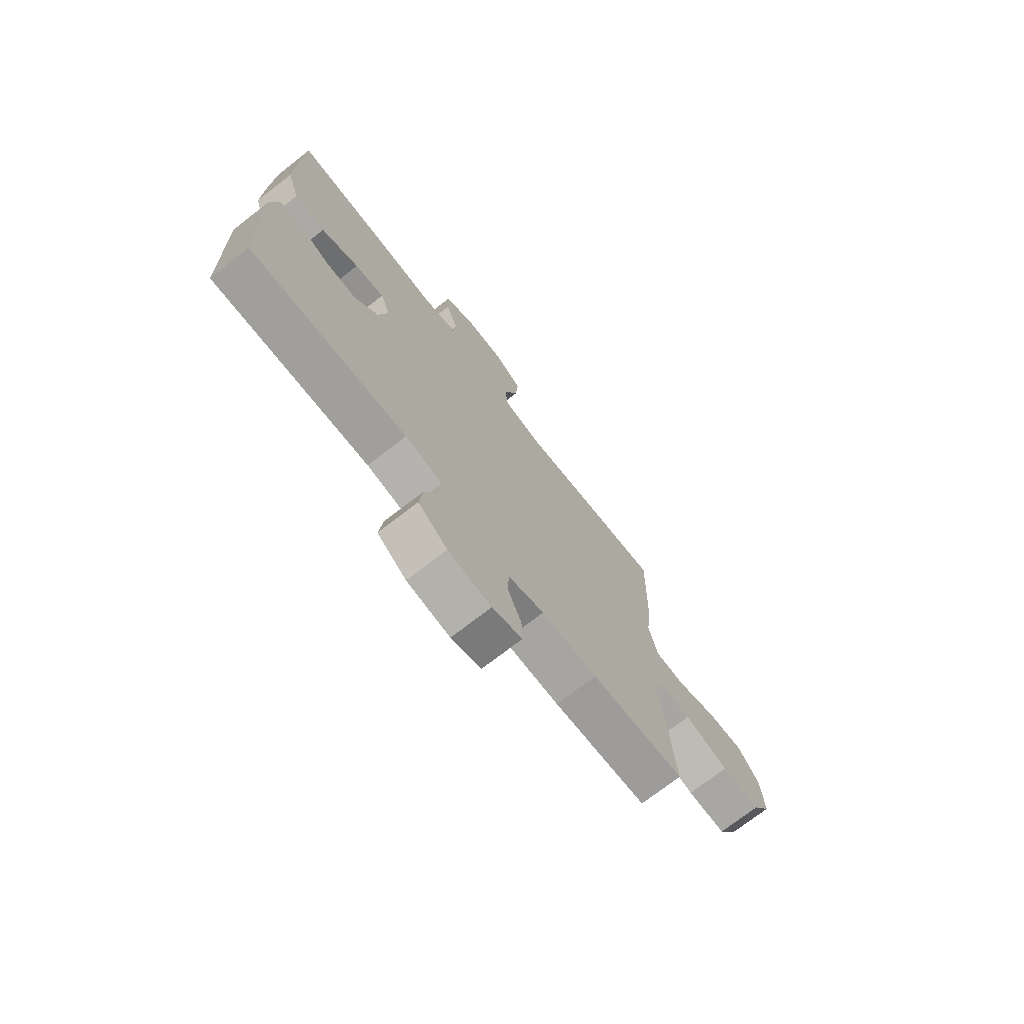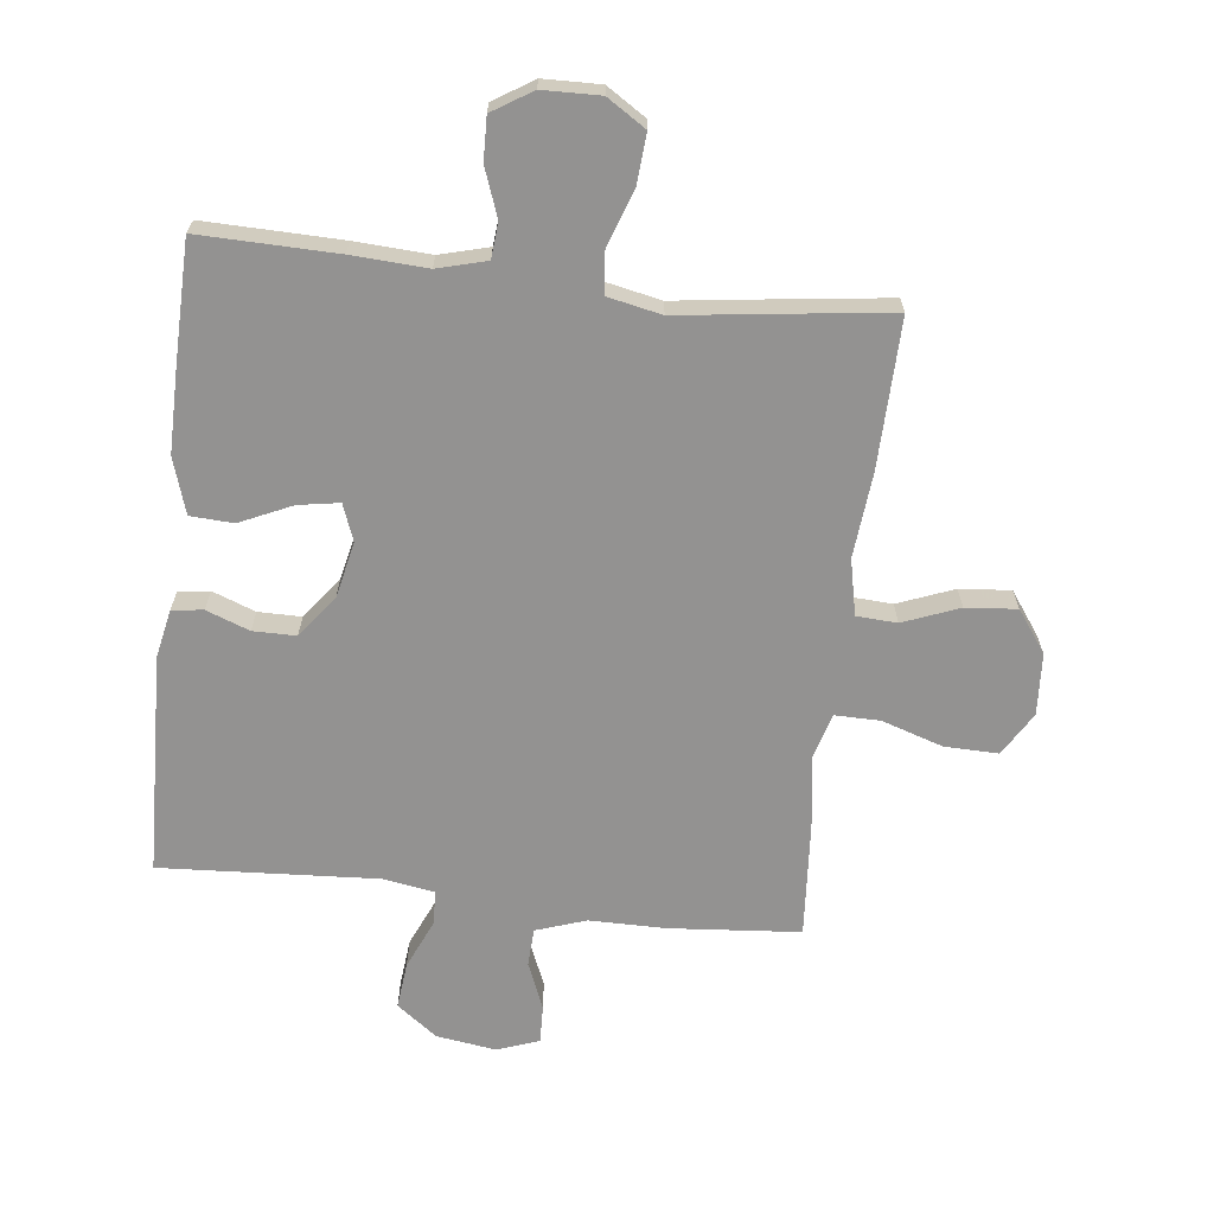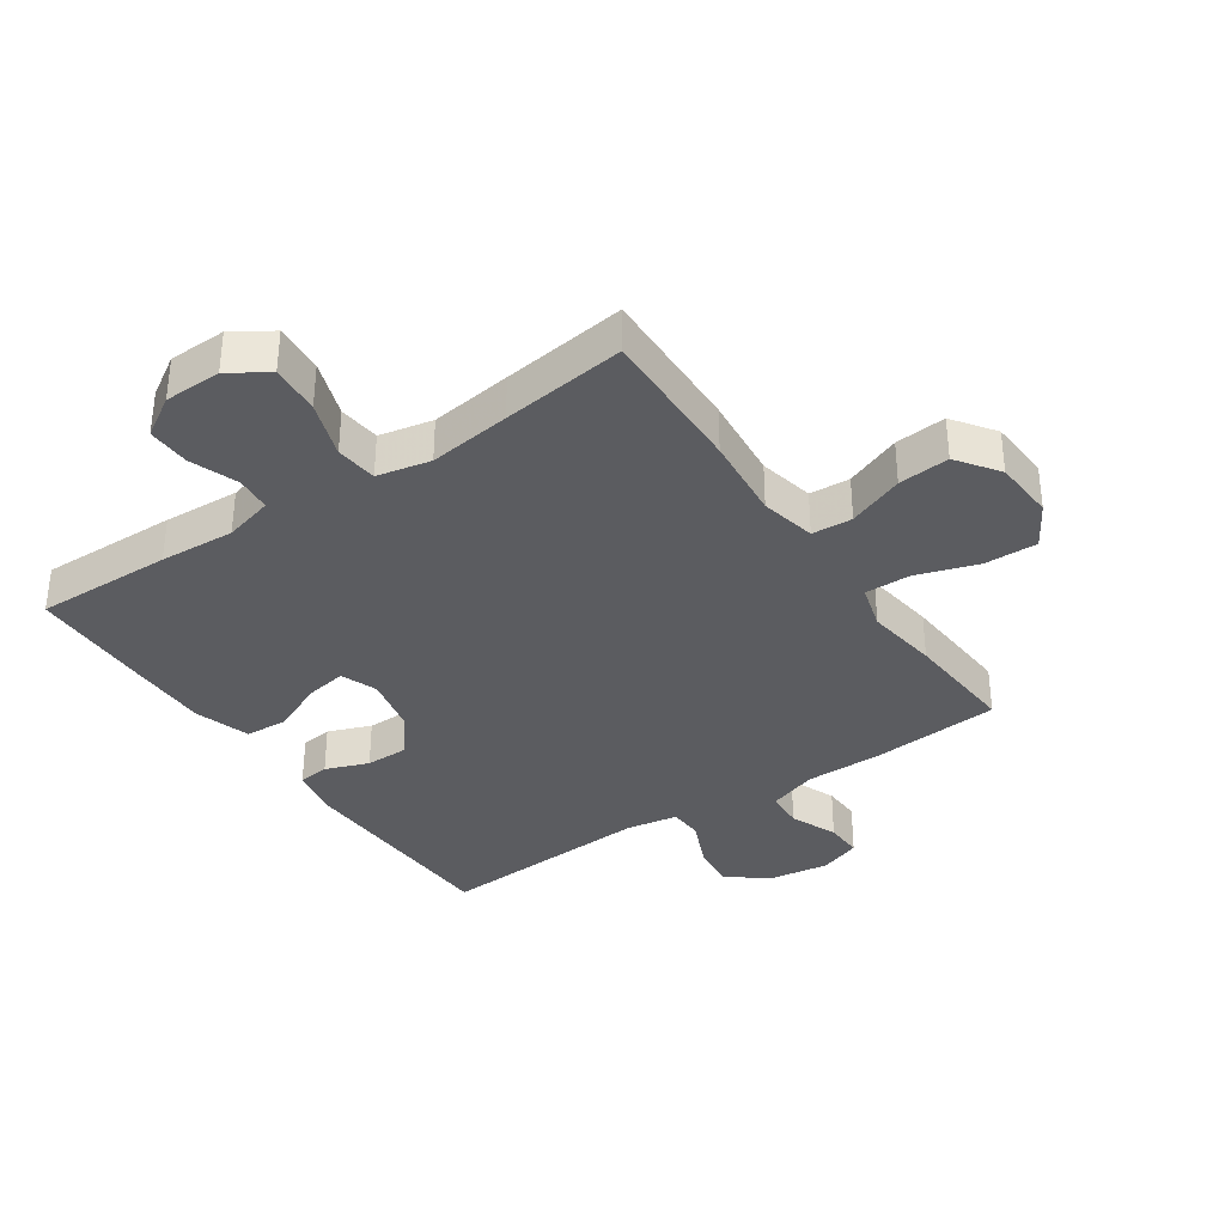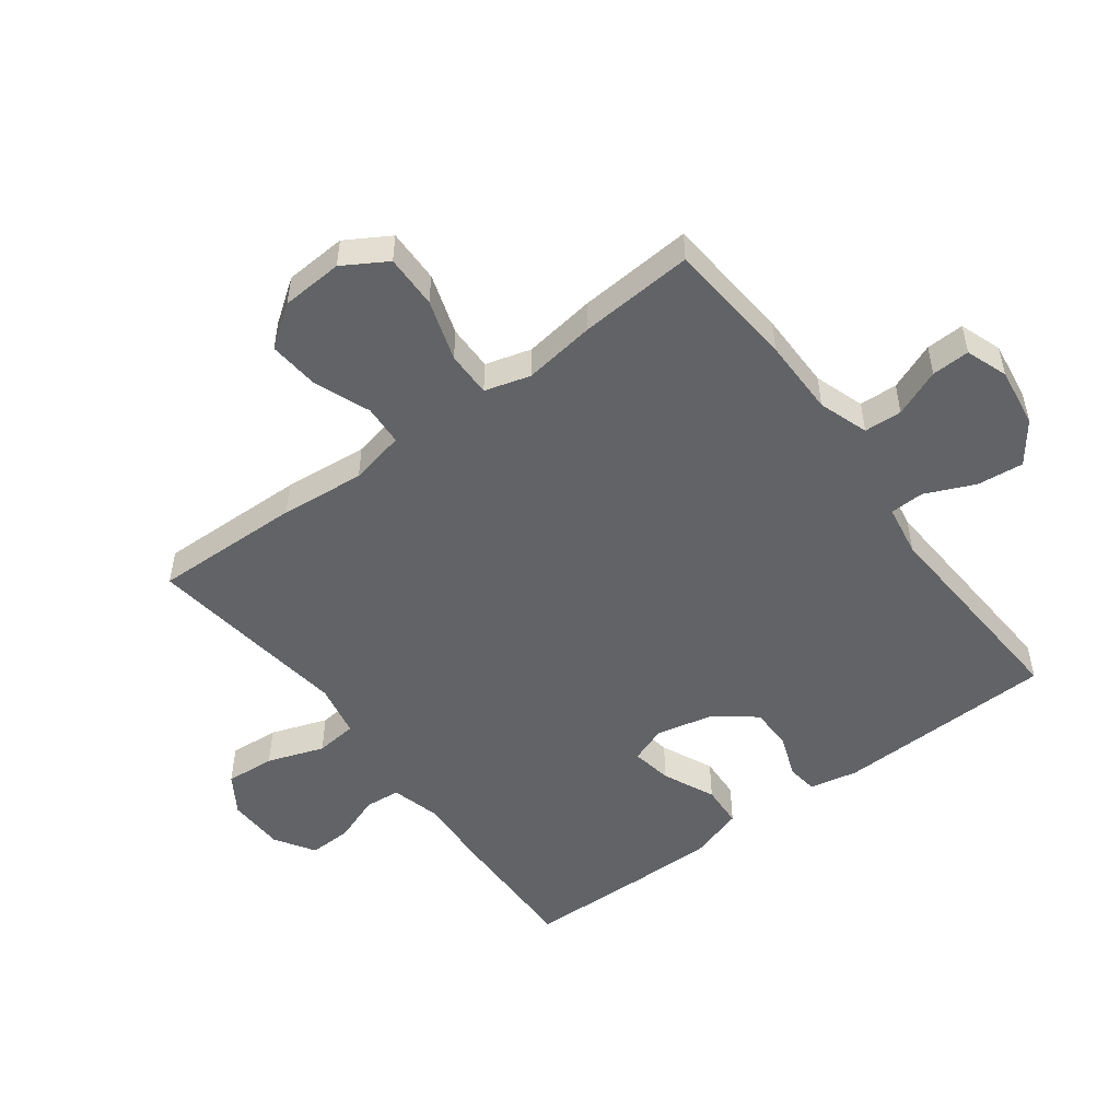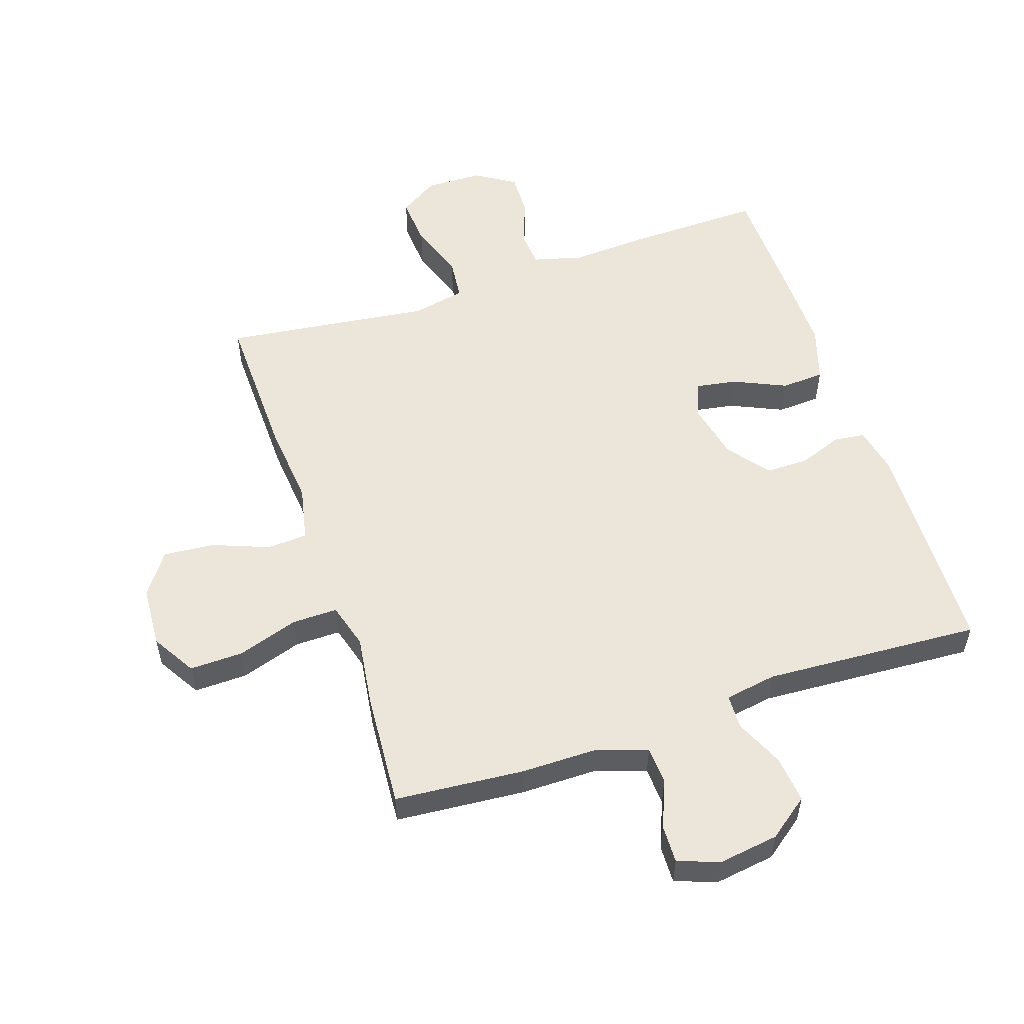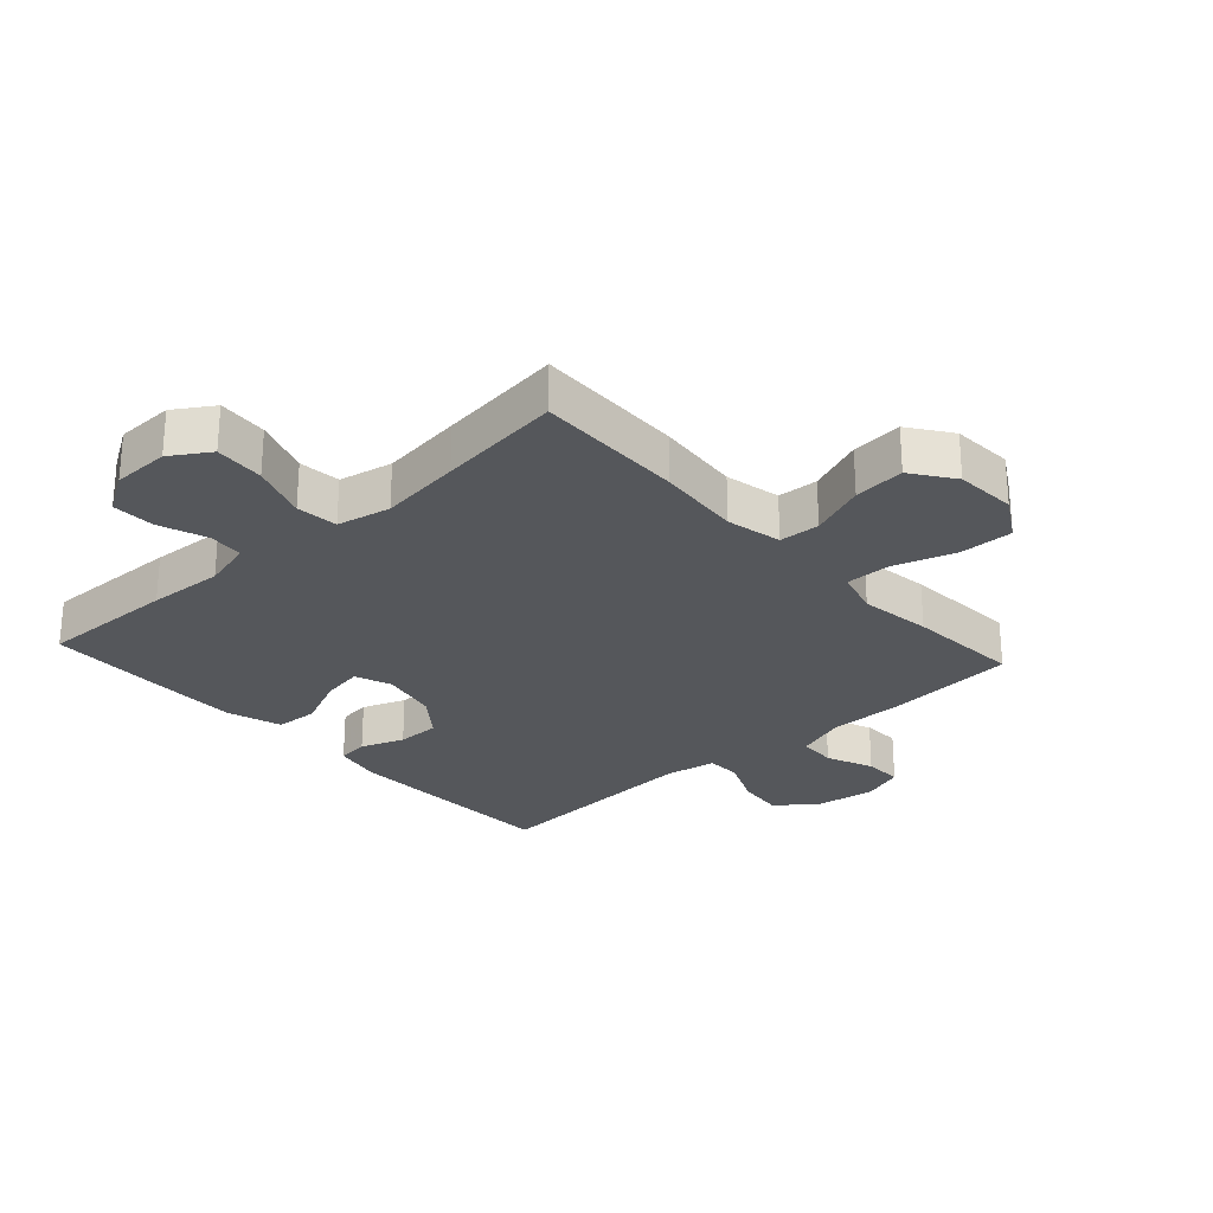
<metadata>
{"format":"obj","ext":"obj","renderer":"f3d","projection":"perspective","resolution":1024,"background":"white","views":[{"elev":-73.6,"azim":-52.2,"up":"+Z"},{"elev":-66.5,"azim":-6.5,"up":"+Y"},{"elev":-35.3,"azim":34.3,"up":"+Y"},{"elev":-50.9,"azim":126.8,"up":"+Y"},{"elev":54.5,"azim":161.5,"up":"+Y"},{"elev":-26.7,"azim":42.2,"up":"+Y"}]}
</metadata>
<code>
v 0.5 0.07 0.5
v 0.494 0.07 0.261
v 0.481 0.07 0.125
v 0.5 0.07 0.036
v 0.565 0.07 0.032
v 0.655 0.07 0.067
v 0.737 0.07 0.074
v 0.785 0.07 0.007
v 0.791 0.07 -0.092
v 0.749 0.07 -0.162
v 0.663 0.07 -0.16
v 0.565 0.07 -0.128
v 0.492 0.07 -0.127
v 0.471 0.07 -0.2
v 0.487 0.07 -0.316
v 0.5 0.07 -0.5
v 0.292 0.07 -0.517
v 0.168 0.07 -0.517
v 0.088 0.07 -0.544
v 0.085 0.07 -0.605
v 0.116 0.07 -0.681
v 0.118 0.07 -0.742
v 0.051 0.07 -0.766
v -0.045 0.07 -0.752
v -0.11 0.07 -0.703
v -0.102 0.07 -0.628
v -0.067 0.07 -0.549
v -0.069 0.07 -0.494
v -0.152 0.07 -0.48
v -0.5 0.07 -0.5
v -0.511 0.07 -0.146
v -0.495 0.07 -0.068
v -0.445 0.07 -0.062
v -0.376 0.07 -0.088
v -0.307 0.07 -0.088
v -0.256 0.07 -0.022
v -0.236 0.07 0.069
v -0.258 0.07 0.128
v -0.324 0.07 0.117
v -0.408 0.07 0.079
v -0.477 0.07 0.083
v -0.505 0.07 0.172
v -0.504 0.07 0.308
v -0.5 0.07 0.5
v -0.28 0.07 0.495
v -0.159 0.07 0.488
v -0.08 0.07 0.509
v -0.075 0.07 0.566
v -0.103 0.07 0.643
v -0.105 0.07 0.712
v -0.041 0.07 0.752
v 0.051 0.07 0.754
v 0.113 0.07 0.714
v 0.107 0.07 0.634
v 0.075 0.07 0.543
v 0.082 0.07 0.476
v 0.168 0.07 0.458
v 0.3 0.07 0.475
v 0.5 0 0.5
v 0.494 0 0.261
v 0.481 0 0.125
v 0.5 0 0.036
v 0.565 0 0.032
v 0.655 0 0.067
v 0.737 0 0.074
v 0.785 0 0.007
v 0.791 0 -0.092
v 0.749 0 -0.162
v 0.663 0 -0.16
v 0.565 0 -0.128
v 0.492 0 -0.127
v 0.471 0 -0.2
v 0.487 0 -0.316
v 0.5 0 -0.5
v 0.292 0 -0.517
v 0.168 0 -0.517
v 0.088 0 -0.544
v 0.085 0 -0.605
v 0.116 0 -0.681
v 0.118 0 -0.742
v 0.051 0 -0.766
v -0.045 0 -0.752
v -0.11 0 -0.703
v -0.102 0 -0.628
v -0.067 0 -0.549
v -0.069 0 -0.494
v -0.152 0 -0.48
v -0.5 0 -0.5
v -0.511 0 -0.146
v -0.495 0 -0.068
v -0.445 0 -0.062
v -0.376 0 -0.088
v -0.307 0 -0.088
v -0.256 0 -0.022
v -0.236 0 0.069
v -0.258 0 0.128
v -0.324 0 0.117
v -0.408 0 0.079
v -0.477 0 0.083
v -0.505 0 0.172
v -0.504 0 0.308
v -0.5 0 0.5
v -0.28 0 0.495
v -0.159 0 0.488
v -0.08 0 0.509
v -0.075 0 0.566
v -0.103 0 0.643
v -0.105 0 0.712
v -0.041 0 0.752
v 0.051 0 0.754
v 0.113 0 0.714
v 0.107 0 0.634
v 0.075 0 0.543
v 0.082 0 0.476
v 0.168 0 0.458
v 0.3 0 0.475
f 1 2 3
f 58 1 3
f 57 58 3
f 56 57 3 4
f 53 54 55
f 52 53 55
f 51 52 55
f 50 51 55
f 49 50 55
f 48 49 55
f 47 48 55 56
f 46 47 56 4
f 44 45 46
f 43 44 46
f 42 43 46
f 41 42 46
f 40 41 46
f 39 40 46
f 38 39 46
f 37 38 46 4
f 32 33 34
f 31 32 34
f 30 31 34
f 29 30 34
f 28 29 34 35
f 25 26 27
f 24 25 27
f 23 24 27
f 22 23 27
f 21 22 27
f 20 21 27
f 19 20 27 28
f 28 35 36
f 19 28 36
f 18 19 36
f 18 36 37
f 17 18 37
f 16 17 37
f 15 16 37
f 14 15 37
f 10 11 12
f 9 10 12
f 8 9 12
f 7 8 12
f 6 7 12
f 5 6 12
f 4 5 12 13
f 4 13 14 37
f 61 60 59
f 61 59 116
f 61 116 115
f 62 61 115 114
f 113 112 111
f 113 111 110
f 113 110 109
f 113 109 108
f 113 108 107
f 113 107 106
f 114 113 106 105
f 62 114 105 104
f 104 103 102
f 104 102 101
f 104 101 100
f 104 100 99
f 104 99 98
f 104 98 97
f 104 97 96
f 62 104 96 95
f 92 91 90
f 92 90 89
f 92 89 88
f 92 88 87
f 93 92 87 86
f 85 84 83
f 85 83 82
f 85 82 81
f 85 81 80
f 85 80 79
f 85 79 78
f 86 85 78 77
f 94 93 86
f 94 86 77
f 94 77 76
f 95 94 76
f 95 76 75
f 95 75 74
f 95 74 73
f 95 73 72
f 70 69 68
f 70 68 67
f 70 67 66
f 70 66 65
f 70 65 64
f 70 64 63
f 71 70 63 62
f 95 72 71 62
f 1 59 60 2
f 2 60 61 3
f 3 61 62 4
f 4 62 63 5
f 5 63 64 6
f 6 64 65 7
f 7 65 66 8
f 8 66 67 9
f 9 67 68 10
f 10 68 69 11
f 11 69 70 12
f 12 70 71 13
f 13 71 72 14
f 14 72 73 15
f 15 73 74 16
f 16 74 75 17
f 17 75 76 18
f 18 76 77 19
f 19 77 78 20
f 20 78 79 21
f 21 79 80 22
f 22 80 81 23
f 23 81 82 24
f 24 82 83 25
f 25 83 84 26
f 26 84 85 27
f 27 85 86 28
f 28 86 87 29
f 29 87 88 30
f 30 88 89 31
f 31 89 90 32
f 32 90 91 33
f 33 91 92 34
f 34 92 93 35
f 35 93 94 36
f 36 94 95 37
f 37 95 96 38
f 38 96 97 39
f 39 97 98 40
f 40 98 99 41
f 41 99 100 42
f 42 100 101 43
f 43 101 102 44
f 44 102 103 45
f 45 103 104 46
f 46 104 105 47
f 47 105 106 48
f 48 106 107 49
f 49 107 108 50
f 50 108 109 51
f 51 109 110 52
f 52 110 111 53
f 53 111 112 54
f 54 112 113 55
f 55 113 114 56
f 56 114 115 57
f 57 115 116 58
f 58 116 59 1

</code>
